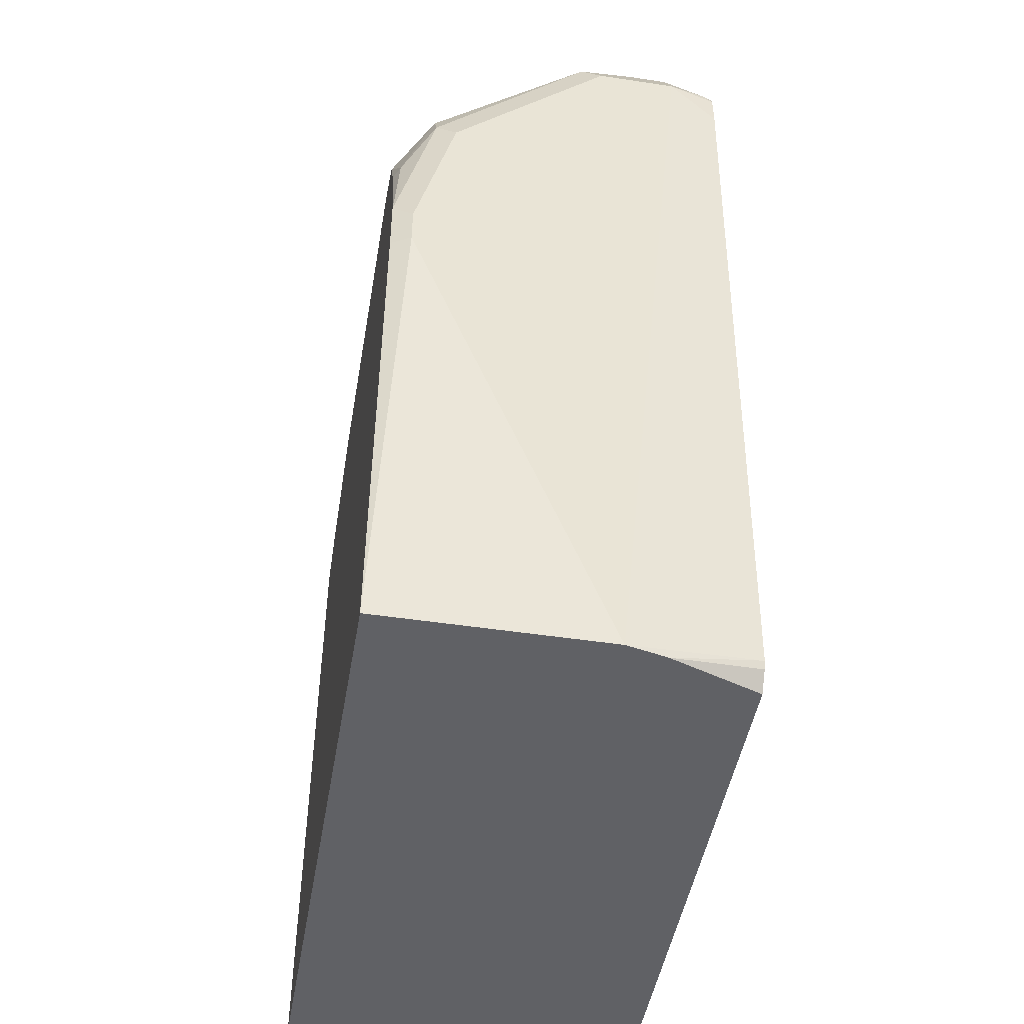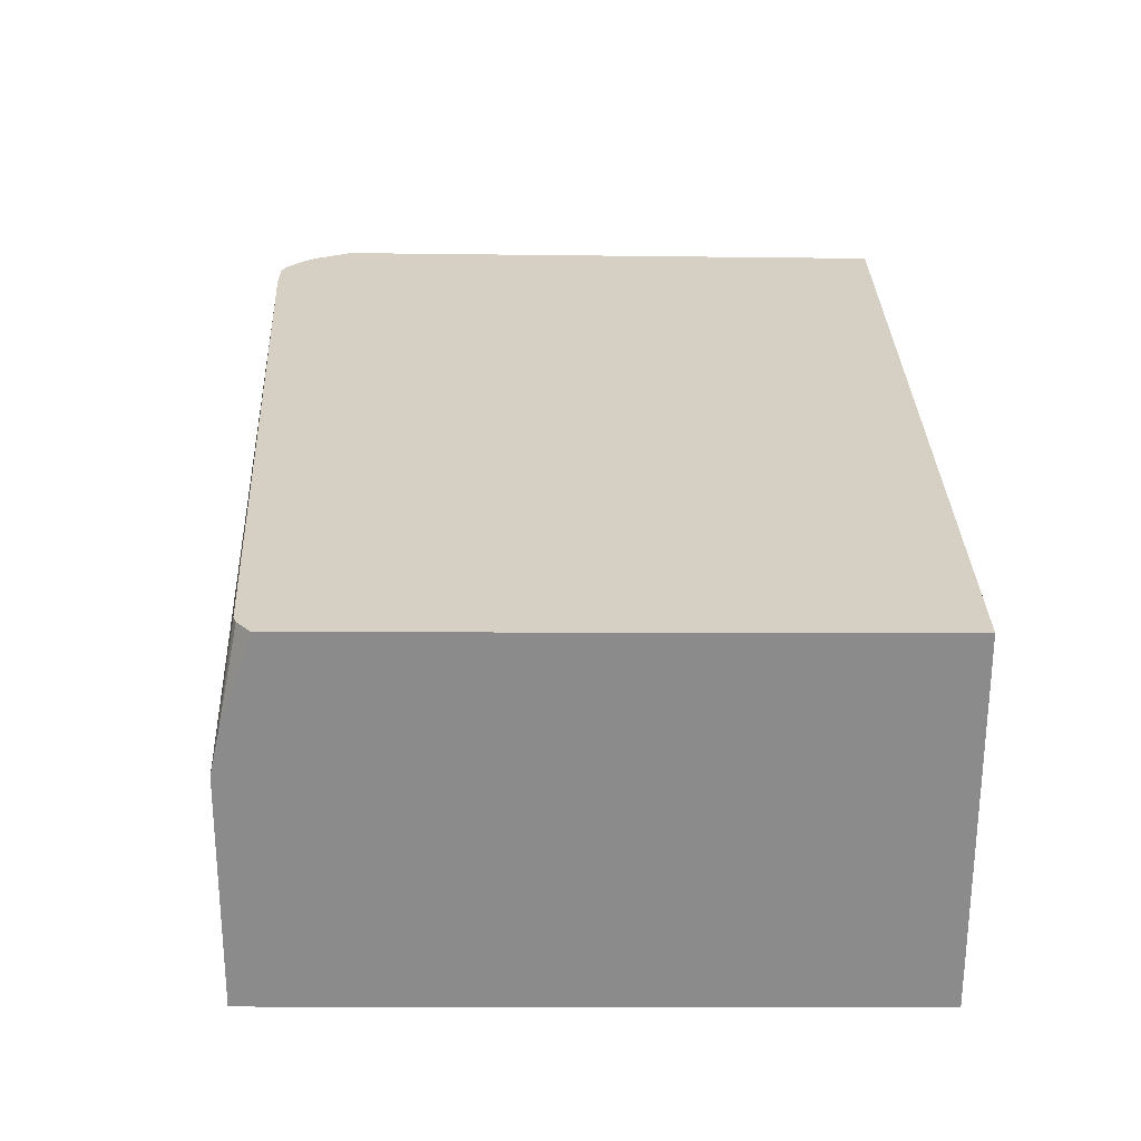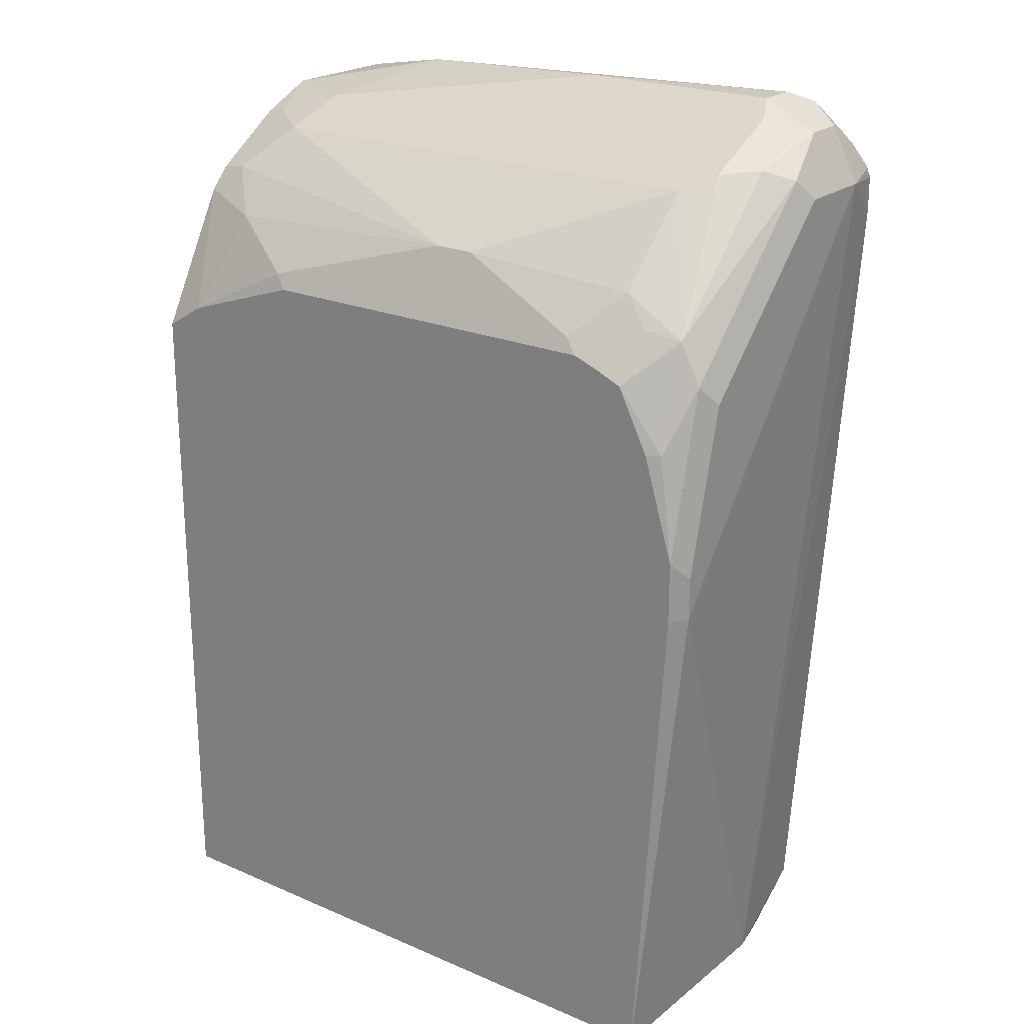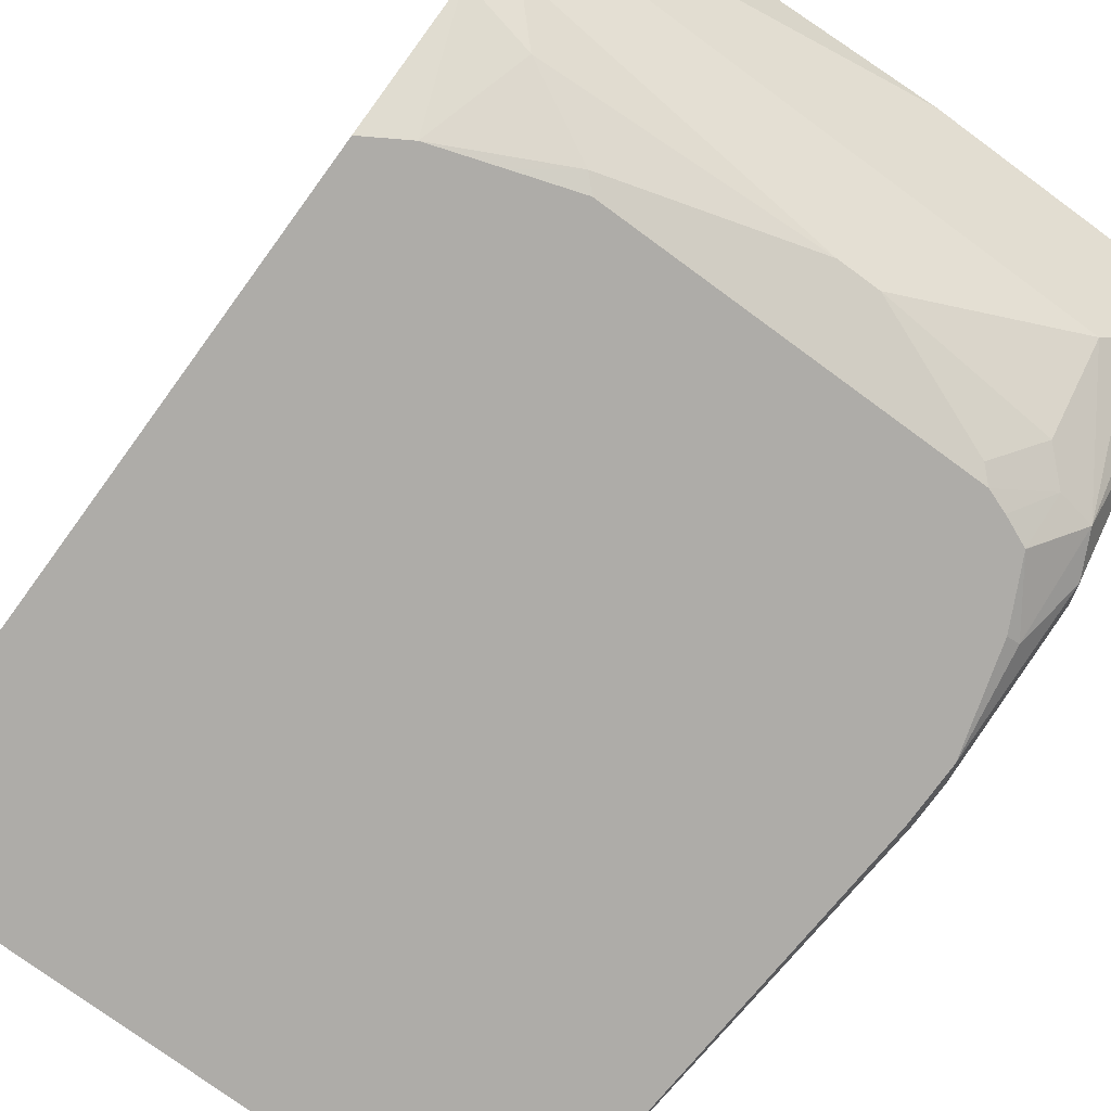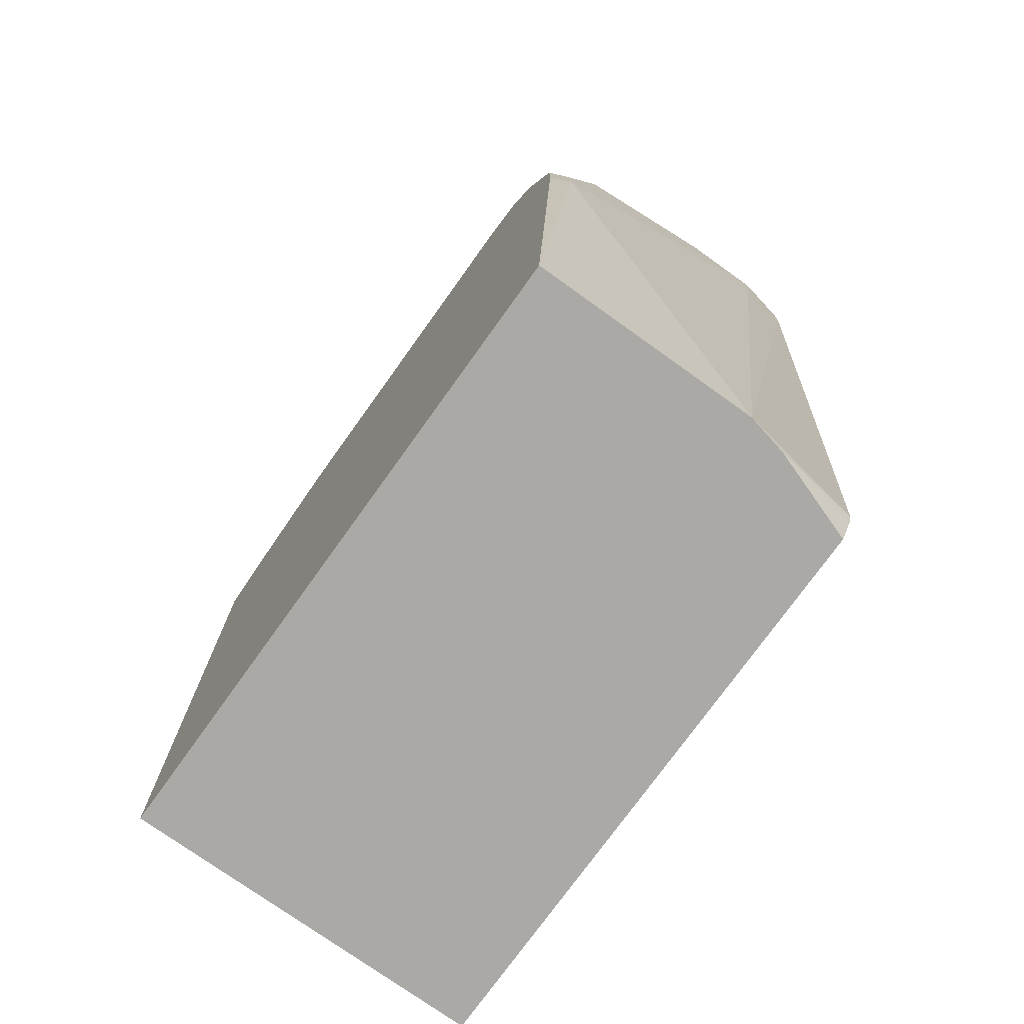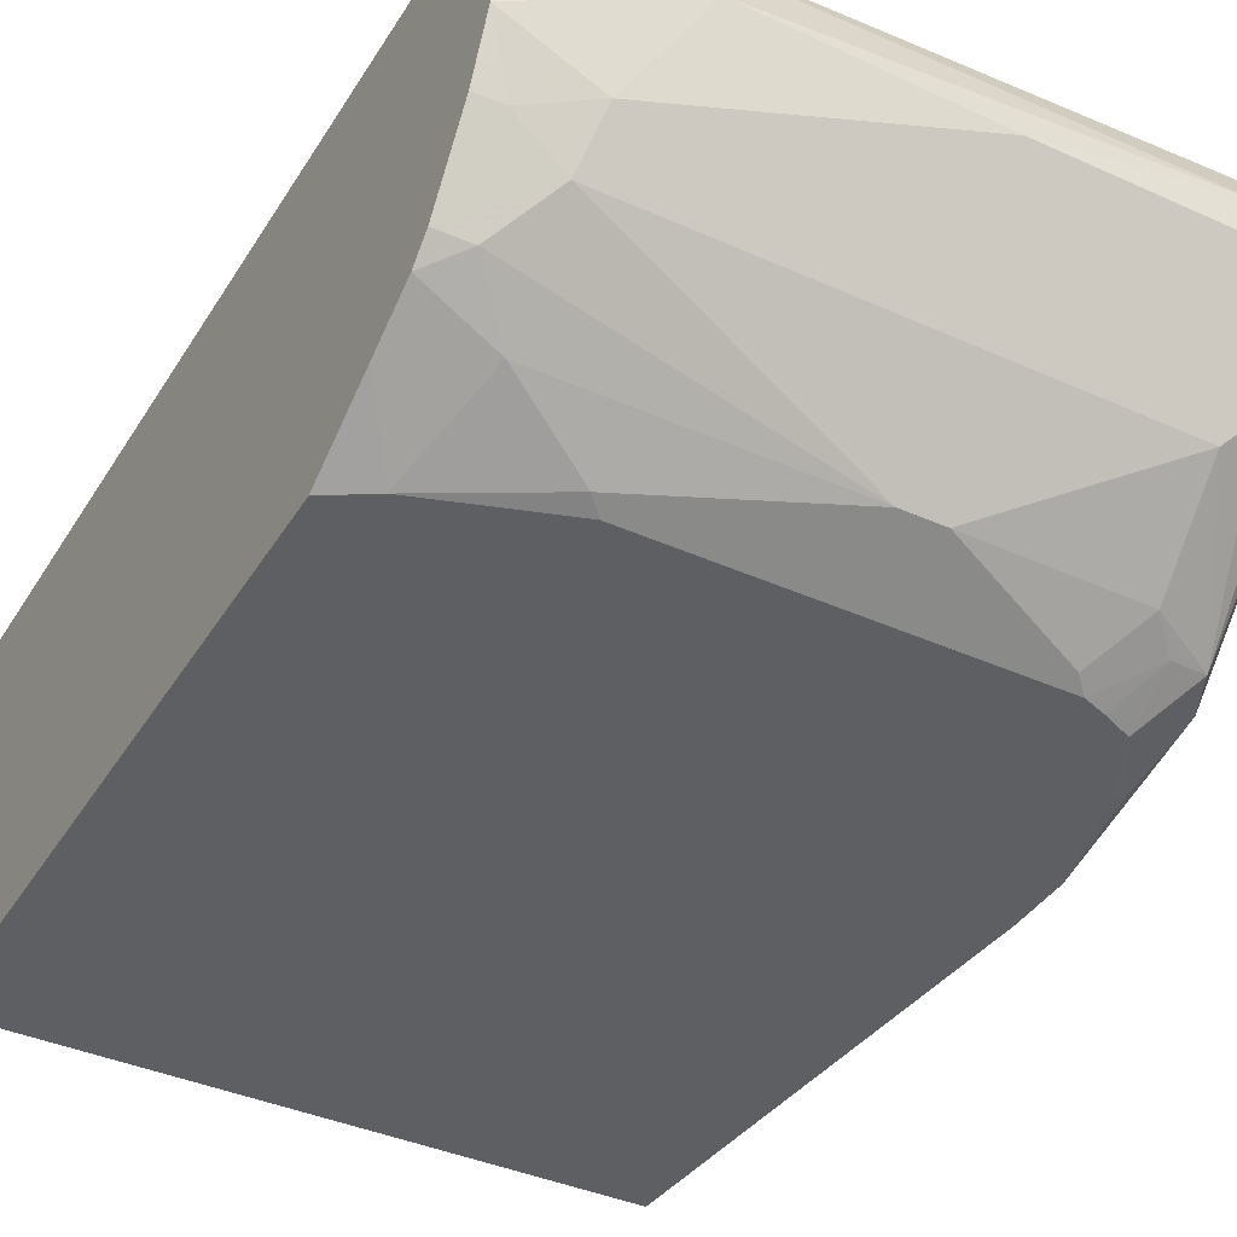
<metadata>
{"format":"obj","ext":"obj","renderer":"f3d","projection":"perspective","resolution":1024,"background":"white","views":[{"elev":-47.7,"azim":80.3,"up":"+Z"},{"elev":-63.8,"azim":179.9,"up":"+Z"},{"elev":22.1,"azim":36.8,"up":"+Z"},{"elev":-76.9,"azim":-36.2,"up":"+Y"},{"elev":-75.4,"azim":54.4,"up":"+Z"},{"elev":-39.6,"azim":-29.1,"up":"+Y"}]}
</metadata>
<code>
v 0.334 0.05034 0.7551
v 0.334 0.1043 0.7551
v 0.334 0.02717 0.7447
v 0.344 0.02518 0.7467
v 0.3692 0.03355 0.7551
v 0.3944 0.07551 0.7677
v 0.5705 0.0839 0.7719
v 0.5705 0.09509 0.7663
v 0.5705 0.1043 0.7617
v 0.334 0.1043 0.3855
v 0.334 -0.003032 0.7246
v 0.3636 0.01119 0.7439
v 0.4866 0.06711 0.7719
v 0.5705 0.03355 0.7551
v 0.5789 0.09228 0.7677
v 0.5705 0.06711 0.7719
v 0.5929 0.0839 0.7607
v 0.5765 0.1043 0.7587
v 0.5709 0.1043 0.3855
v 0.334 -0.04193 0.3855
v 0.3468 -0.00558 0.7271
v 0.334 -0.01118 0.716
v 0.5649 0.01119 0.7439
v 0.4754 -0.02796 0.716
v 0.5761 0.02239 0.7495
v 0.5761 0.05593 0.7663
v 0.5873 0.1007 0.7551
v 0.5861 0.1043 0.7539
v 0.5929 0.06711 0.7607
v 0.5985 0.0839 0.7495
v 0.5999 0.1007 0.7404
v 0.5981 0.1043 0.7413
v 0.5909 0.1043 0.7497
v 0.5837 0.06711 0.3855
v 0.5765 0.1043 0.3924
v 0.5873 -0.04193 0.3855
v 0.334 -0.04193 0.6603
v 0.3636 -0.02237 0.7104
v 0.334 -0.02317 0.6944
v 0.3509 -0.04193 0.6707
v 0.4922 -0.02796 0.716
v 0.5649 -0.02237 0.7104
v 0.5915 -0.02516 0.6964
v 0.3971 -0.03916 0.6936
v 0.5894 0.03355 0.7509
v 0.5831 0.05872 0.7635
v 0.5999 0.04195 0.7467
v 0.6041 0.0839 0.7383
v 0.5999 0.1043 0.7369
v 0.5873 0.05079 0.3855
v 0.5777 0.1043 0.3956
v 0.6041 -0.03356 0.5873
v 0.5999 -0.04193 0.5873
v 0.3776 -0.04193 0.6797
v 0.5482 -0.03916 0.6936
v 0.5761 -0.02796 0.6992
v 0.5747 -0.04193 0.6797
v 0.5748 -0.04193 0.6795
v 0.5929 -0.03916 0.6544
v 0.5999 -0.02516 0.6796
v 0.5999 -0.008385 0.6964
v 0.4027 -0.04193 0.688
v 0.6041 0.05034 0.7383
v 0.6041 -0.01677 0.6712
v 0.5999 0.1043 0.7222
v 0.6041 -0.03356 0.6041
v 0.5999 -0.04193 0.6125
v 0.5537 -0.04193 0.688
v 0.563 -0.04193 0.6847
v 0.5832 -0.04193 0.6628
v 0.5873 -0.04193 0.6544
f 26 45 46
f 27 33 28
f 29 46 45
f 29 45 47
f 30 47 48
f 30 48 31
f 34 51 50
f 31 49 32
f 34 35 51
f 36 52 53
f 36 50 52
f 37 40 39
f 38 40 44
f 31 48 49
f 26 46 29
f 22 40 38
f 25 45 26
f 40 54 44
f 20 68 62
f 20 62 54
f 20 54 40
f 20 40 37
f 21 22 38
f 25 43 45
f 21 38 24
f 23 41 42
f 23 42 43
f 23 43 25
f 24 38 44
f 24 44 55
f 24 55 41
f 22 39 40
f 41 55 42
f 48 50 65
f 42 56 43
f 50 51 65
f 52 66 67
f 52 67 53
f 55 68 56
f 56 68 69
f 56 69 57
f 48 52 50
f 58 70 59
f 59 67 60
f 59 70 71
f 60 67 66
f 60 66 64
f 60 64 61
f 20 69 68
f 59 71 67
f 42 55 56
f 48 66 52
f 48 63 64
f 43 56 57
f 43 57 58
f 43 58 59
f 43 59 60
f 43 60 61
f 43 61 47
f 48 64 66
f 43 47 45
f 44 68 55
f 44 54 62
f 47 63 48
f 47 61 64
f 47 64 63
f 48 65 49
f 44 62 68
f 20 57 69
f 2 8 9
f 20 70 58
f 5 16 13
f 5 14 16
f 5 23 14
f 5 12 23
f 5 13 6
f 4 12 5
f 4 11 12
f 3 11 4
f 2 19 10
f 2 35 19
f 2 51 35
f 2 65 51
f 2 49 65
f 2 32 49
f 2 33 32
f 2 18 28
f 2 9 18
f 1 2 10
f 1 10 20
f 1 20 37
f 1 37 39
f 1 39 22
f 1 22 11
f 6 13 7
f 1 11 3
f 1 4 5
f 1 5 6
f 1 6 2
f 2 6 7
f 2 7 8
f 20 58 57
f 1 3 4
f 7 15 8
f 2 28 33
f 7 16 29
f 15 27 28
f 15 28 18
f 16 26 29
f 17 29 47
f 17 47 30
f 17 31 32
f 15 17 27
f 17 32 33
f 19 35 34
f 20 36 53
f 20 53 67
f 20 67 71
f 20 71 70
f 7 13 16
f 17 33 27
f 14 26 16
f 17 30 31
f 14 25 26
f 7 29 17
f 7 17 15
f 8 15 9
f 9 15 18
f 10 19 34
f 10 50 36
f 10 36 20
f 10 34 50
f 11 22 21
f 12 21 24
f 12 24 41
f 12 41 23
f 14 23 25
f 11 21 12

</code>
